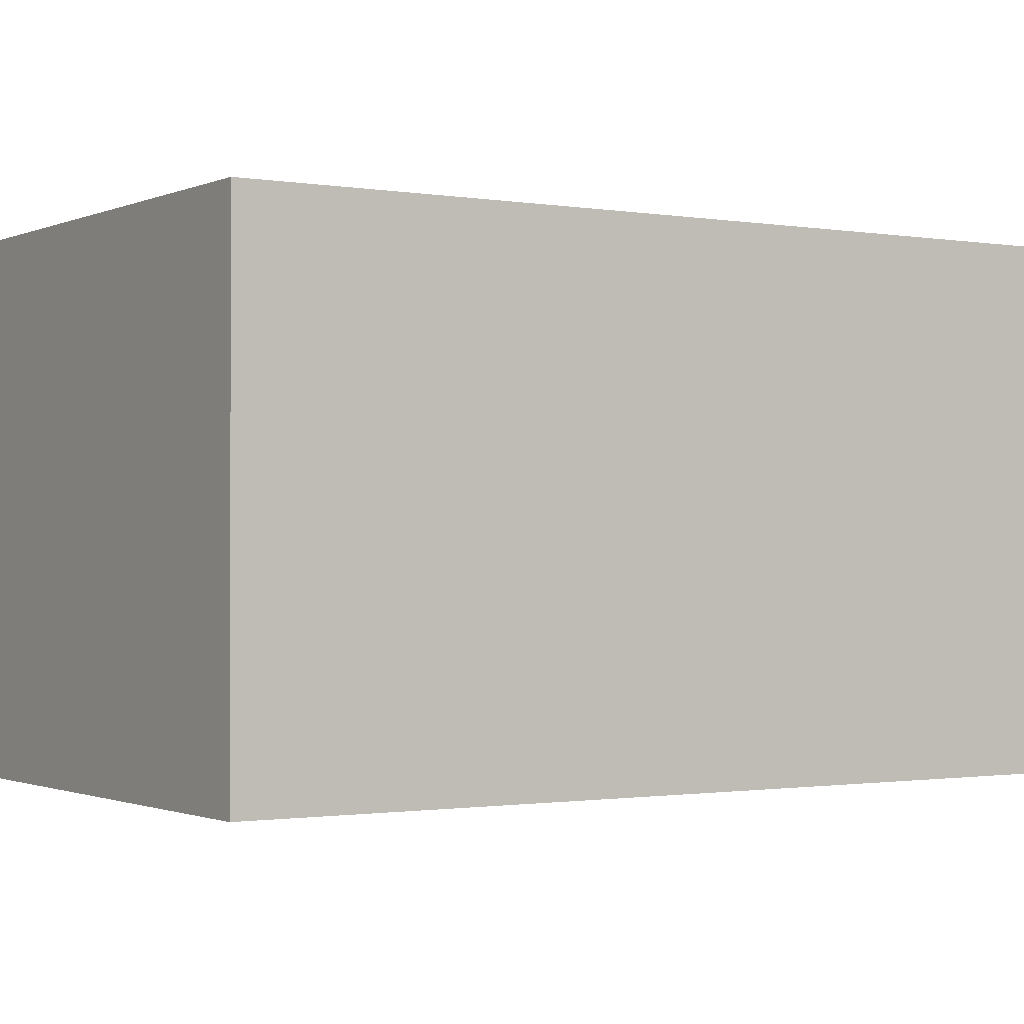
<metadata>
{"format":"obj","ext":"obj","renderer":"f3d","projection":"perspective","resolution":1024,"background":"white","views":[{"elev":-1.0,"azim":57.3,"up":"+Z"}]}
</metadata>
<code>
o Block_6x4x8_Cube.215
v -0.5 -0.5 0.5
v -0.5 0.5 0.5
v -0.5 -0.5 -0.5
v -0.5 0.5 -0.5
v 0.5 -0.5 0.5
v 0.5 0.5 0.5
v 0.5 -0.5 -0.5
v 0.5 -0.5 0.5
v 0.5 0.5 0.5
v 0.5 -0.5 -0.5
v 1.5 -0.5 0.5
v 1.5 0.5 0.5
v 1.5 -0.5 -0.5
v 1.5 -0.5 0.5
v 1.5 0.5 0.5
v 1.5 -0.5 -0.5
v 2.5 -0.5 0.5
v 2.5 0.5 0.5
v 2.5 -0.5 -0.5
v 2.5 -0.5 0.5
v 2.5 0.5 0.5
v 2.5 -0.5 -0.5
v 3.5 -0.5 0.5
v 3.5 0.5 0.5
v 3.5 -0.5 -0.5
v 3.5 -0.5 0.5
v 3.5 0.5 0.5
v 3.5 -0.5 -0.5
v 4.5 -0.5 0.5
v 4.5 0.5 0.5
v 4.5 -0.5 -0.5
v 4.5 -0.5 0.5
v 4.5 0.5 0.5
v 4.5 -0.5 -0.5
v 5.5 -0.5 0.5
v 5.5 0.5 0.5
v 5.5 -0.5 -0.5
v 5.5 0.5 -0.5
v -0.5 -0.5 -0.5
v -0.5 0.5 -0.5
v -0.5 -0.5 -1.5
v -0.5 0.5 -1.5
v 0.5 -0.5 -0.5
v 0.5 -0.5 -1.5
v 0.5 -0.5 -0.5
v 0.5 -0.5 -1.5
v 1.5 -0.5 -0.5
v 1.5 -0.5 -1.5
v 1.5 -0.5 -0.5
v 1.5 -0.5 -1.5
v 2.5 -0.5 -0.5
v 2.5 -0.5 -1.5
v 2.5 -0.5 -0.5
v 2.5 -0.5 -1.5
v 3.5 -0.5 -0.5
v 3.5 -0.5 -1.5
v 3.5 -0.5 -0.5
v 3.5 -0.5 -1.5
v 4.5 -0.5 -0.5
v 4.5 -0.5 -1.5
v 4.5 -0.5 -0.5
v 4.5 -0.5 -1.5
v 5.5 -0.5 -0.5
v 5.5 0.5 -0.5
v 5.5 -0.5 -1.5
v 5.5 0.5 -1.5
v -0.5 -0.5 -1.5
v -0.5 0.5 -1.5
v -0.5 -0.5 -2.5
v -0.5 0.5 -2.5
v 0.5 -0.5 -1.5
v 0.5 -0.5 -2.5
v 0.5 -0.5 -1.5
v 0.5 -0.5 -2.5
v 1.5 -0.5 -1.5
v 1.5 -0.5 -2.5
v 1.5 -0.5 -1.5
v 1.5 -0.5 -2.5
v 2.5 -0.5 -1.5
v 2.5 -0.5 -2.5
v 2.5 -0.5 -1.5
v 2.5 -0.5 -2.5
v 3.5 -0.5 -1.5
v 3.5 -0.5 -2.5
v 3.5 -0.5 -1.5
v 3.5 -0.5 -2.5
v 4.5 -0.5 -1.5
v 4.5 -0.5 -2.5
v 4.5 -0.5 -1.5
v 4.5 -0.5 -2.5
v 5.5 -0.5 -1.5
v 5.5 0.5 -1.5
v 5.5 -0.5 -2.5
v 5.5 0.5 -2.5
v -0.5 -0.5 -2.5
v -0.5 0.5 -2.5
v -0.5 -0.5 -3.5
v -0.5 0.5 -3.5
v 0.5 -0.5 -2.5
v 0.5 -0.5 -3.5
v 0.5 0.5 -3.5
v 0.5 -0.5 -2.5
v 0.5 -0.5 -3.5
v 0.5 0.5 -3.5
v 1.5 -0.5 -2.5
v 1.5 -0.5 -3.5
v 1.5 0.5 -3.5
v 1.5 -0.5 -2.5
v 1.5 -0.5 -3.5
v 1.5 0.5 -3.5
v 2.5 -0.5 -2.5
v 2.5 -0.5 -3.5
v 2.5 0.5 -3.5
v 2.5 -0.5 -2.5
v 2.5 -0.5 -3.5
v 2.5 0.5 -3.5
v 3.5 -0.5 -2.5
v 3.5 -0.5 -3.5
v 3.5 0.5 -3.5
v 3.5 -0.5 -2.5
v 3.5 -0.5 -3.5
v 3.5 0.5 -3.5
v 4.5 -0.5 -2.5
v 4.5 -0.5 -3.5
v 4.5 0.5 -3.5
v 4.5 -0.5 -2.5
v 4.5 -0.5 -3.5
v 4.5 0.5 -3.5
v 5.5 -0.5 -2.5
v 5.5 0.5 -2.5
v 5.5 -0.5 -3.5
v 5.5 0.5 -3.5
v -0.5 0.5 0.5
v -0.5 1.5 0.5
v -0.5 0.5 -0.5
v -0.5 1.5 -0.5
v 0.5 0.5 0.5
v 0.5 1.5 0.5
v 0.5 0.5 0.5
v 0.5 1.5 0.5
v 1.5 0.5 0.5
v 1.5 1.5 0.5
v 1.5 0.5 0.5
v 1.5 1.5 0.5
v 2.5 0.5 0.5
v 2.5 1.5 0.5
v 2.5 0.5 0.5
v 2.5 1.5 0.5
v 3.5 0.5 0.5
v 3.5 1.5 0.5
v 3.5 0.5 0.5
v 3.5 1.5 0.5
v 4.5 0.5 0.5
v 4.5 1.5 0.5
v 4.5 0.5 0.5
v 4.5 1.5 0.5
v 5.5 0.5 0.5
v 5.5 1.5 0.5
v 5.5 0.5 -0.5
v 5.5 1.5 -0.5
v -0.5 0.5 -0.5
v -0.5 1.5 -0.5
v -0.5 0.5 -1.5
v -0.5 1.5 -1.5
v 5.5 0.5 -0.5
v 5.5 1.5 -0.5
v 5.5 0.5 -1.5
v 5.5 1.5 -1.5
v -0.5 0.5 -1.5
v -0.5 1.5 -1.5
v -0.5 0.5 -2.5
v -0.5 1.5 -2.5
v 5.5 0.5 -1.5
v 5.5 1.5 -1.5
v 5.5 0.5 -2.5
v 5.5 1.5 -2.5
v -0.5 0.5 -2.5
v -0.5 1.5 -2.5
v -0.5 0.5 -3.5
v -0.5 1.5 -3.5
v 0.5 0.5 -3.5
v 0.5 1.5 -3.5
v 0.5 0.5 -3.5
v 0.5 1.5 -3.5
v 1.5 0.5 -3.5
v 1.5 1.5 -3.5
v 1.5 0.5 -3.5
v 1.5 1.5 -3.5
v 2.5 0.5 -3.5
v 2.5 1.5 -3.5
v 2.5 0.5 -3.5
v 2.5 1.5 -3.5
v 3.5 0.5 -3.5
v 3.5 1.5 -3.5
v 3.5 0.5 -3.5
v 3.5 1.5 -3.5
v 4.5 0.5 -3.5
v 4.5 1.5 -3.5
v 4.5 0.5 -3.5
v 4.5 1.5 -3.5
v 5.5 0.5 -2.5
v 5.5 1.5 -2.5
v 5.5 0.5 -3.5
v 5.5 1.5 -3.5
v -0.5 1.5 0.5
v -0.5 2.5 0.5
v -0.5 1.5 -0.5
v -0.5 2.5 -0.5
v 0.5 1.5 0.5
v 0.5 2.5 0.5
v 0.5 1.5 0.5
v 0.5 2.5 0.5
v 1.5 1.5 0.5
v 1.5 2.5 0.5
v 1.5 1.5 0.5
v 1.5 2.5 0.5
v 2.5 1.5 0.5
v 2.5 2.5 0.5
v 2.5 1.5 0.5
v 2.5 2.5 0.5
v 3.5 1.5 0.5
v 3.5 2.5 0.5
v 3.5 1.5 0.5
v 3.5 2.5 0.5
v 4.5 1.5 0.5
v 4.5 2.5 0.5
v 4.5 1.5 0.5
v 4.5 2.5 0.5
v 5.5 1.5 0.5
v 5.5 2.5 0.5
v 5.5 1.5 -0.5
v 5.5 2.5 -0.5
v -0.5 1.5 -0.5
v -0.5 2.5 -0.5
v -0.5 1.5 -1.5
v -0.5 2.5 -1.5
v 5.5 1.5 -0.5
v 5.5 2.5 -0.5
v 5.5 1.5 -1.5
v 5.5 2.5 -1.5
v -0.5 1.5 -1.5
v -0.5 2.5 -1.5
v -0.5 1.5 -2.5
v -0.5 2.5 -2.5
v 5.5 1.5 -1.5
v 5.5 2.5 -1.5
v 5.5 1.5 -2.5
v 5.5 2.5 -2.5
v -0.5 1.5 -2.5
v -0.5 2.5 -2.5
v -0.5 1.5 -3.5
v -0.5 2.5 -3.5
v 0.5 1.5 -3.5
v 0.5 2.5 -3.5
v 0.5 1.5 -3.5
v 0.5 2.5 -3.5
v 1.5 1.5 -3.5
v 1.5 2.5 -3.5
v 1.5 1.5 -3.5
v 1.5 2.5 -3.5
v 2.5 1.5 -3.5
v 2.5 2.5 -3.5
v 2.5 1.5 -3.5
v 2.5 2.5 -3.5
v 3.5 1.5 -3.5
v 3.5 2.5 -3.5
v 3.5 1.5 -3.5
v 3.5 2.5 -3.5
v 4.5 1.5 -3.5
v 4.5 2.5 -3.5
v 4.5 1.5 -3.5
v 4.5 2.5 -3.5
v 5.5 1.5 -2.5
v 5.5 2.5 -2.5
v 5.5 1.5 -3.5
v 5.5 2.5 -3.5
v -0.5 2.5 0.5
v -0.5 3.5 0.5
v -0.5 2.5 -0.5
v -0.5 3.5 -0.5
v 0.5 2.5 0.5
v 0.5 3.5 0.5
v 0.5 2.5 0.5
v 0.5 3.5 0.5
v 1.5 2.5 0.5
v 1.5 3.5 0.5
v 1.5 2.5 0.5
v 1.5 3.5 0.5
v 2.5 2.5 0.5
v 2.5 3.5 0.5
v 2.5 2.5 0.5
v 2.5 3.5 0.5
v 3.5 2.5 0.5
v 3.5 3.5 0.5
v 3.5 2.5 0.5
v 3.5 3.5 0.5
v 4.5 2.5 0.5
v 4.5 3.5 0.5
v 4.5 2.5 0.5
v 4.5 3.5 0.5
v 5.5 2.5 0.5
v 5.5 3.5 0.5
v 5.5 2.5 -0.5
v 5.5 3.5 -0.5
v -0.5 2.5 -0.5
v -0.5 3.5 -0.5
v -0.5 2.5 -1.5
v -0.5 3.5 -1.5
v 5.5 2.5 -0.5
v 5.5 3.5 -0.5
v 5.5 2.5 -1.5
v 5.5 3.5 -1.5
v -0.5 2.5 -1.5
v -0.5 3.5 -1.5
v -0.5 2.5 -2.5
v -0.5 3.5 -2.5
v 5.5 2.5 -1.5
v 5.5 3.5 -1.5
v 5.5 2.5 -2.5
v 5.5 3.5 -2.5
v -0.5 2.5 -2.5
v -0.5 3.5 -2.5
v -0.5 2.5 -3.5
v -0.5 3.5 -3.5
v 0.5 2.5 -3.5
v 0.5 3.5 -3.5
v 0.5 2.5 -3.5
v 0.5 3.5 -3.5
v 1.5 2.5 -3.5
v 1.5 3.5 -3.5
v 1.5 2.5 -3.5
v 1.5 3.5 -3.5
v 2.5 2.5 -3.5
v 2.5 3.5 -3.5
v 2.5 2.5 -3.5
v 2.5 3.5 -3.5
v 3.5 2.5 -3.5
v 3.5 3.5 -3.5
v 3.5 2.5 -3.5
v 3.5 3.5 -3.5
v 4.5 2.5 -3.5
v 4.5 3.5 -3.5
v 4.5 2.5 -3.5
v 4.5 3.5 -3.5
v 5.5 2.5 -2.5
v 5.5 3.5 -2.5
v 5.5 2.5 -3.5
v 5.5 3.5 -3.5
v -0.5 3.5 0.5
v -0.5 4.5 0.5
v -0.5 3.5 -0.5
v -0.5 4.5 -0.5
v 0.5 3.5 0.5
v 0.5 4.5 0.5
v 0.5 3.5 0.5
v 0.5 4.5 0.5
v 1.5 3.5 0.5
v 1.5 4.5 0.5
v 1.5 3.5 0.5
v 1.5 4.5 0.5
v 2.5 3.5 0.5
v 2.5 4.5 0.5
v 2.5 3.5 0.5
v 2.5 4.5 0.5
v 3.5 3.5 0.5
v 3.5 4.5 0.5
v 3.5 3.5 0.5
v 3.5 4.5 0.5
v 4.5 3.5 0.5
v 4.5 4.5 0.5
v 4.5 3.5 0.5
v 4.5 4.5 0.5
v 5.5 3.5 0.5
v 5.5 4.5 0.5
v 5.5 3.5 -0.5
v 5.5 4.5 -0.5
v -0.5 3.5 -0.5
v -0.5 4.5 -0.5
v -0.5 3.5 -1.5
v -0.5 4.5 -1.5
v 5.5 3.5 -0.5
v 5.5 4.5 -0.5
v 5.5 3.5 -1.5
v 5.5 4.5 -1.5
v -0.5 3.5 -1.5
v -0.5 4.5 -1.5
v -0.5 3.5 -2.5
v -0.5 4.5 -2.5
v 5.5 3.5 -1.5
v 5.5 4.5 -1.5
v 5.5 3.5 -2.5
v 5.5 4.5 -2.5
v -0.5 3.5 -2.5
v -0.5 4.5 -2.5
v -0.5 3.5 -3.5
v -0.5 4.5 -3.5
v 0.5 3.5 -3.5
v 0.5 4.5 -3.5
v 0.5 3.5 -3.5
v 0.5 4.5 -3.5
v 1.5 3.5 -3.5
v 1.5 4.5 -3.5
v 1.5 3.5 -3.5
v 1.5 4.5 -3.5
v 2.5 3.5 -3.5
v 2.5 4.5 -3.5
v 2.5 3.5 -3.5
v 2.5 4.5 -3.5
v 3.5 3.5 -3.5
v 3.5 4.5 -3.5
v 3.5 3.5 -3.5
v 3.5 4.5 -3.5
v 4.5 3.5 -3.5
v 4.5 4.5 -3.5
v 4.5 3.5 -3.5
v 4.5 4.5 -3.5
v 5.5 3.5 -2.5
v 5.5 4.5 -2.5
v 5.5 3.5 -3.5
v 5.5 4.5 -3.5
v -0.5 4.5 0.5
v -0.5 5.5 0.5
v -0.5 4.5 -0.5
v -0.5 5.5 -0.5
v 0.5 4.5 0.5
v 0.5 5.5 0.5
v 0.5 4.5 0.5
v 0.5 5.5 0.5
v 1.5 4.5 0.5
v 1.5 5.5 0.5
v 1.5 4.5 0.5
v 1.5 5.5 0.5
v 2.5 4.5 0.5
v 2.5 5.5 0.5
v 2.5 4.5 0.5
v 2.5 5.5 0.5
v 3.5 4.5 0.5
v 3.5 5.5 0.5
v 3.5 4.5 0.5
v 3.5 5.5 0.5
v 4.5 4.5 0.5
v 4.5 5.5 0.5
v 4.5 4.5 0.5
v 4.5 5.5 0.5
v 5.5 4.5 0.5
v 5.5 5.5 0.5
v 5.5 4.5 -0.5
v 5.5 5.5 -0.5
v -0.5 4.5 -0.5
v -0.5 5.5 -0.5
v -0.5 4.5 -1.5
v -0.5 5.5 -1.5
v 5.5 4.5 -0.5
v 5.5 5.5 -0.5
v 5.5 4.5 -1.5
v 5.5 5.5 -1.5
v -0.5 4.5 -1.5
v -0.5 5.5 -1.5
v -0.5 4.5 -2.5
v -0.5 5.5 -2.5
v 5.5 4.5 -1.5
v 5.5 5.5 -1.5
v 5.5 4.5 -2.5
v 5.5 5.5 -2.5
v -0.5 4.5 -2.5
v -0.5 5.5 -2.5
v -0.5 4.5 -3.5
v -0.5 5.5 -3.5
v 0.5 4.5 -3.5
v 0.5 5.5 -3.5
v 0.5 4.5 -3.5
v 0.5 5.5 -3.5
v 1.5 4.5 -3.5
v 1.5 5.5 -3.5
v 1.5 4.5 -3.5
v 1.5 5.5 -3.5
v 2.5 4.5 -3.5
v 2.5 5.5 -3.5
v 2.5 4.5 -3.5
v 2.5 5.5 -3.5
v 3.5 4.5 -3.5
v 3.5 5.5 -3.5
v 3.5 4.5 -3.5
v 3.5 5.5 -3.5
v 4.5 4.5 -3.5
v 4.5 5.5 -3.5
v 4.5 4.5 -3.5
v 4.5 5.5 -3.5
v 5.5 4.5 -2.5
v 5.5 5.5 -2.5
v 5.5 4.5 -3.5
v 5.5 5.5 -3.5
v -0.5 5.5 0.5
v -0.5 6.5 0.5
v -0.5 5.5 -0.5
v -0.5 6.5 -0.5
v 0.5 5.5 0.5
v 0.5 6.5 0.5
v 0.5 5.5 0.5
v 0.5 6.5 0.5
v 1.5 5.5 0.5
v 1.5 6.5 0.5
v 1.5 5.5 0.5
v 1.5 6.5 0.5
v 2.5 5.5 0.5
v 2.5 6.5 0.5
v 2.5 5.5 0.5
v 2.5 6.5 0.5
v 3.5 5.5 0.5
v 3.5 6.5 0.5
v 3.5 5.5 0.5
v 3.5 6.5 0.5
v 4.5 5.5 0.5
v 4.5 6.5 0.5
v 4.5 5.5 0.5
v 4.5 6.5 0.5
v 5.5 5.5 0.5
v 5.5 6.5 0.5
v 5.5 5.5 -0.5
v 5.5 6.5 -0.5
v -0.5 5.5 -0.5
v -0.5 6.5 -0.5
v -0.5 5.5 -1.5
v -0.5 6.5 -1.5
v 5.5 5.5 -0.5
v 5.5 6.5 -0.5
v 5.5 5.5 -1.5
v 5.5 6.5 -1.5
v -0.5 5.5 -1.5
v -0.5 6.5 -1.5
v -0.5 5.5 -2.5
v -0.5 6.5 -2.5
v 5.5 5.5 -1.5
v 5.5 6.5 -1.5
v 5.5 5.5 -2.5
v 5.5 6.5 -2.5
v -0.5 5.5 -2.5
v -0.5 6.5 -2.5
v -0.5 5.5 -3.5
v -0.5 6.5 -3.5
v 0.5 5.5 -3.5
v 0.5 6.5 -3.5
v 0.5 5.5 -3.5
v 0.5 6.5 -3.5
v 1.5 5.5 -3.5
v 1.5 6.5 -3.5
v 1.5 5.5 -3.5
v 1.5 6.5 -3.5
v 2.5 5.5 -3.5
v 2.5 6.5 -3.5
v 2.5 5.5 -3.5
v 2.5 6.5 -3.5
v 3.5 5.5 -3.5
v 3.5 6.5 -3.5
v 3.5 5.5 -3.5
v 3.5 6.5 -3.5
v 4.5 5.5 -3.5
v 4.5 6.5 -3.5
v 4.5 5.5 -3.5
v 4.5 6.5 -3.5
v 5.5 5.5 -2.5
v 5.5 6.5 -2.5
v 5.5 5.5 -3.5
v 5.5 6.5 -3.5
v -0.5 6.5 0.5
v -0.5 7.5 0.5
v -0.5 6.5 -0.5
v -0.5 7.5 -0.5
v 0.5 6.5 0.5
v 0.5 7.5 0.5
v 0.5 7.5 -0.5
v 0.5 6.5 0.5
v 0.5 7.5 0.5
v 0.5 7.5 -0.5
v 1.5 6.5 0.5
v 1.5 7.5 0.5
v 1.5 7.5 -0.5
v 1.5 6.5 0.5
v 1.5 7.5 0.5
v 1.5 7.5 -0.5
v 2.5 6.5 0.5
v 2.5 7.5 0.5
v 2.5 7.5 -0.5
v 2.5 6.5 0.5
v 2.5 7.5 0.5
v 2.5 7.5 -0.5
v 3.5 6.5 0.5
v 3.5 7.5 0.5
v 3.5 7.5 -0.5
v 3.5 6.5 0.5
v 3.5 7.5 0.5
v 3.5 7.5 -0.5
v 4.5 6.5 0.5
v 4.5 7.5 0.5
v 4.5 7.5 -0.5
v 4.5 6.5 0.5
v 4.5 7.5 0.5
v 4.5 7.5 -0.5
v 5.5 6.5 0.5
v 5.5 7.5 0.5
v 5.5 6.5 -0.5
v 5.5 7.5 -0.5
v -0.5 6.5 -0.5
v -0.5 7.5 -0.5
v -0.5 6.5 -1.5
v -0.5 7.5 -1.5
v 0.5 7.5 -0.5
v 0.5 7.5 -1.5
v 0.5 7.5 -0.5
v 0.5 7.5 -1.5
v 1.5 7.5 -0.5
v 1.5 7.5 -1.5
v 1.5 7.5 -0.5
v 1.5 7.5 -1.5
v 2.5 7.5 -0.5
v 2.5 7.5 -1.5
v 2.5 7.5 -0.5
v 2.5 7.5 -1.5
v 3.5 7.5 -0.5
v 3.5 7.5 -1.5
v 3.5 7.5 -0.5
v 3.5 7.5 -1.5
v 4.5 7.5 -0.5
v 4.5 7.5 -1.5
v 4.5 7.5 -0.5
v 4.5 7.5 -1.5
v 5.5 6.5 -0.5
v 5.5 7.5 -0.5
v 5.5 6.5 -1.5
v 5.5 7.5 -1.5
v -0.5 6.5 -1.5
v -0.5 7.5 -1.5
v -0.5 6.5 -2.5
v -0.5 7.5 -2.5
v 0.5 7.5 -1.5
v 0.5 7.5 -2.5
v 0.5 7.5 -1.5
v 0.5 7.5 -2.5
v 1.5 7.5 -1.5
v 1.5 7.5 -2.5
v 1.5 7.5 -1.5
v 1.5 7.5 -2.5
v 2.5 7.5 -1.5
v 2.5 7.5 -2.5
v 2.5 7.5 -1.5
v 2.5 7.5 -2.5
v 3.5 7.5 -1.5
v 3.5 7.5 -2.5
v 3.5 7.5 -1.5
v 3.5 7.5 -2.5
v 4.5 7.5 -1.5
v 4.5 7.5 -2.5
v 4.5 7.5 -1.5
v 4.5 7.5 -2.5
v 5.5 6.5 -1.5
v 5.5 7.5 -1.5
v 5.5 6.5 -2.5
v 5.5 7.5 -2.5
v -0.5 6.5 -2.5
v -0.5 7.5 -2.5
v -0.5 6.5 -3.5
v -0.5 7.5 -3.5
v 0.5 7.5 -2.5
v 0.5 6.5 -3.5
v 0.5 7.5 -3.5
v 0.5 7.5 -2.5
v 0.5 6.5 -3.5
v 0.5 7.5 -3.5
v 1.5 7.5 -2.5
v 1.5 6.5 -3.5
v 1.5 7.5 -3.5
v 1.5 7.5 -2.5
v 1.5 6.5 -3.5
v 1.5 7.5 -3.5
v 2.5 7.5 -2.5
v 2.5 6.5 -3.5
v 2.5 7.5 -3.5
v 2.5 7.5 -2.5
v 2.5 6.5 -3.5
v 2.5 7.5 -3.5
v 3.5 7.5 -2.5
v 3.5 6.5 -3.5
v 3.5 7.5 -3.5
v 3.5 7.5 -2.5
v 3.5 6.5 -3.5
v 3.5 7.5 -3.5
v 4.5 7.5 -2.5
v 4.5 6.5 -3.5
v 4.5 7.5 -3.5
v 4.5 7.5 -2.5
v 4.5 6.5 -3.5
v 4.5 7.5 -3.5
v 5.5 6.5 -2.5
v 5.5 7.5 -2.5
v 5.5 6.5 -3.5
v 5.5 7.5 -3.5
f 1 2 4 3
f 5 6 2 1
f 3 7 5 1
f 11 12 9 8
f 10 13 11 8
f 17 18 15 14
f 16 19 17 14
f 23 24 21 20
f 22 25 23 20
f 29 30 27 26
f 28 31 29 26
f 37 38 36 35
f 35 36 33 32
f 34 37 35 32
f 39 40 42 41
f 41 44 43 39
f 46 48 47 45
f 50 52 51 49
f 54 56 55 53
f 58 60 59 57
f 65 66 64 63
f 62 65 63 61
f 67 68 70 69
f 69 72 71 67
f 74 76 75 73
f 78 80 79 77
f 82 84 83 81
f 86 88 87 85
f 93 94 92 91
f 90 93 91 89
f 95 96 98 97
f 97 98 101 100
f 97 100 99 95
f 103 104 107 106
f 103 106 105 102
f 109 110 113 112
f 109 112 111 108
f 115 116 119 118
f 115 118 117 114
f 121 122 125 124
f 121 124 123 120
f 127 128 132 131
f 131 132 130 129
f 127 131 129 126
f 133 134 136 135
f 137 138 134 133
f 141 142 140 139
f 145 146 144 143
f 149 150 148 147
f 153 154 152 151
f 159 160 158 157
f 157 158 156 155
f 161 162 164 163
f 167 168 166 165
f 169 170 172 171
f 175 176 174 173
f 177 178 180 179
f 179 180 182 181
f 183 184 186 185
f 187 188 190 189
f 191 192 194 193
f 195 196 198 197
f 199 200 204 203
f 203 204 202 201
f 205 206 208 207
f 209 210 206 205
f 213 214 212 211
f 217 218 216 215
f 221 222 220 219
f 225 226 224 223
f 231 232 230 229
f 229 230 228 227
f 233 234 236 235
f 239 240 238 237
f 241 242 244 243
f 247 248 246 245
f 249 250 252 251
f 251 252 254 253
f 255 256 258 257
f 259 260 262 261
f 263 264 266 265
f 267 268 270 269
f 271 272 276 275
f 275 276 274 273
f 277 278 280 279
f 281 282 278 277
f 285 286 284 283
f 289 290 288 287
f 293 294 292 291
f 297 298 296 295
f 303 304 302 301
f 301 302 300 299
f 305 306 308 307
f 311 312 310 309
f 313 314 316 315
f 319 320 318 317
f 321 322 324 323
f 323 324 326 325
f 327 328 330 329
f 331 332 334 333
f 335 336 338 337
f 339 340 342 341
f 343 344 348 347
f 347 348 346 345
f 349 350 352 351
f 353 354 350 349
f 357 358 356 355
f 361 362 360 359
f 365 366 364 363
f 369 370 368 367
f 375 376 374 373
f 373 374 372 371
f 377 378 380 379
f 383 384 382 381
f 385 386 388 387
f 391 392 390 389
f 393 394 396 395
f 395 396 398 397
f 399 400 402 401
f 403 404 406 405
f 407 408 410 409
f 411 412 414 413
f 415 416 420 419
f 419 420 418 417
f 421 422 424 423
f 425 426 422 421
f 429 430 428 427
f 433 434 432 431
f 437 438 436 435
f 441 442 440 439
f 447 448 446 445
f 445 446 444 443
f 449 450 452 451
f 455 456 454 453
f 457 458 460 459
f 463 464 462 461
f 465 466 468 467
f 467 468 470 469
f 471 472 474 473
f 475 476 478 477
f 479 480 482 481
f 483 484 486 485
f 487 488 492 491
f 491 492 490 489
f 493 494 496 495
f 497 498 494 493
f 501 502 500 499
f 505 506 504 503
f 509 510 508 507
f 513 514 512 511
f 519 520 518 517
f 517 518 516 515
f 521 522 524 523
f 527 528 526 525
f 529 530 532 531
f 535 536 534 533
f 537 538 540 539
f 539 540 542 541
f 543 544 546 545
f 547 548 550 549
f 551 552 554 553
f 555 556 558 557
f 559 560 564 563
f 563 564 562 561
f 565 566 568 567
f 569 570 566 565
f 571 568 566 570
f 575 576 573 572
f 577 574 573 576
f 581 582 579 578
f 583 580 579 582
f 587 588 585 584
f 589 586 585 588
f 593 594 591 590
f 595 592 591 594
f 601 602 600 599
f 599 600 597 596
f 602 598 597 600
f 603 604 606 605
f 608 606 604 607
f 612 610 609 611
f 616 614 613 615
f 620 618 617 619
f 624 622 621 623
f 629 630 628 627
f 630 626 625 628
f 631 632 634 633
f 636 634 632 635
f 640 638 637 639
f 644 642 641 643
f 648 646 645 647
f 652 650 649 651
f 657 658 656 655
f 658 654 653 656
f 659 660 662 661
f 661 662 665 664
f 665 662 660 663
f 667 668 671 670
f 671 668 666 669
f 673 674 677 676
f 677 674 672 675
f 679 680 683 682
f 683 680 678 681
f 685 686 689 688
f 689 686 684 687
f 691 692 696 695
f 695 696 694 693
f 696 692 690 694

</code>
